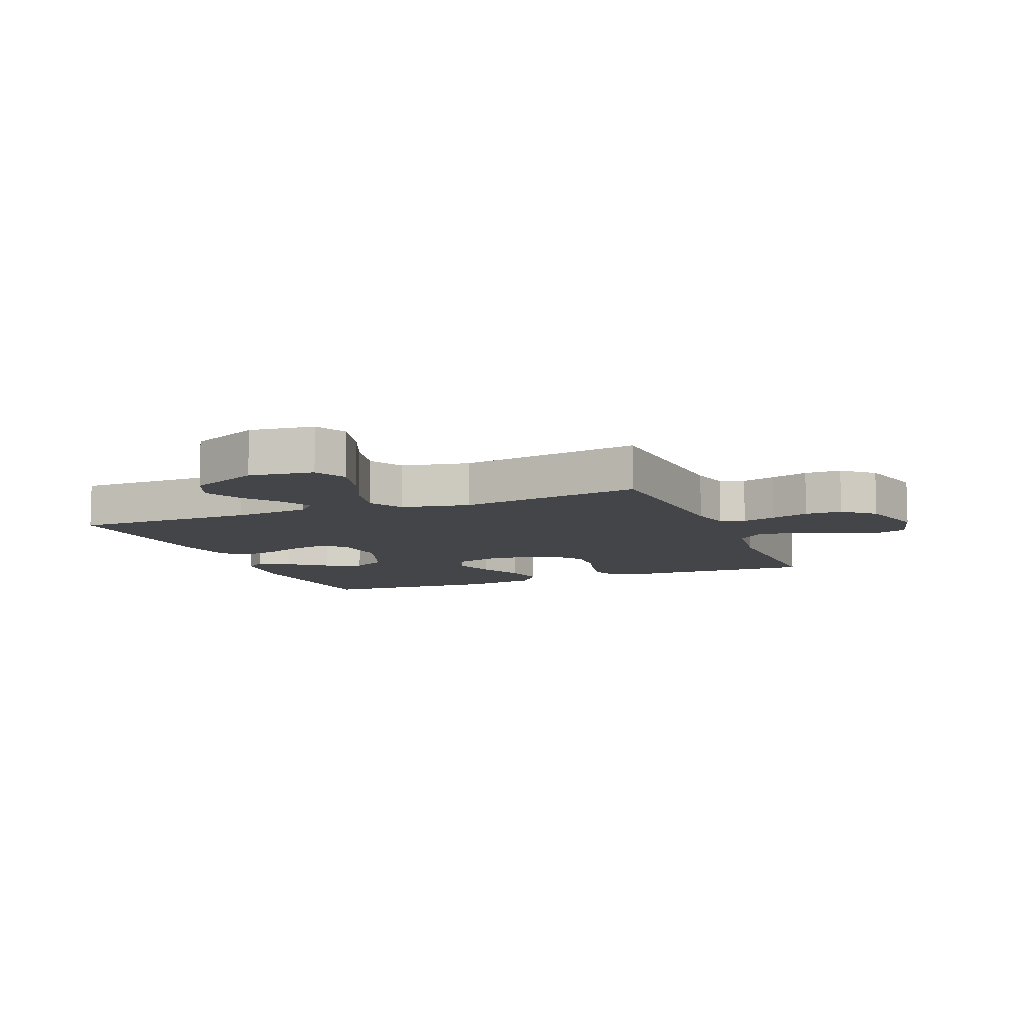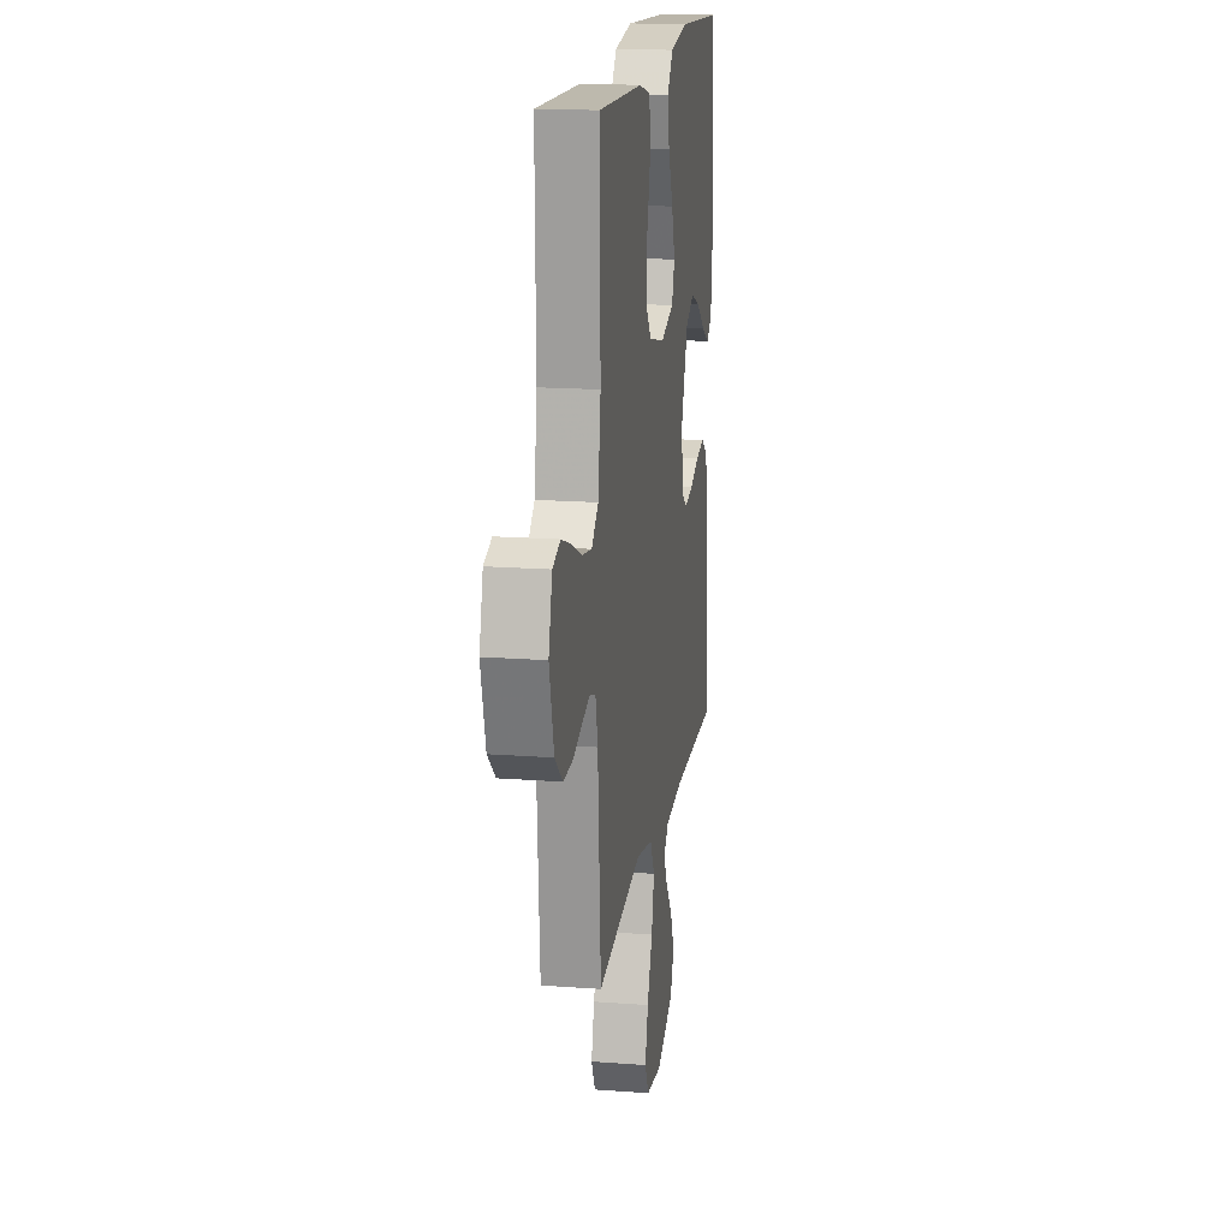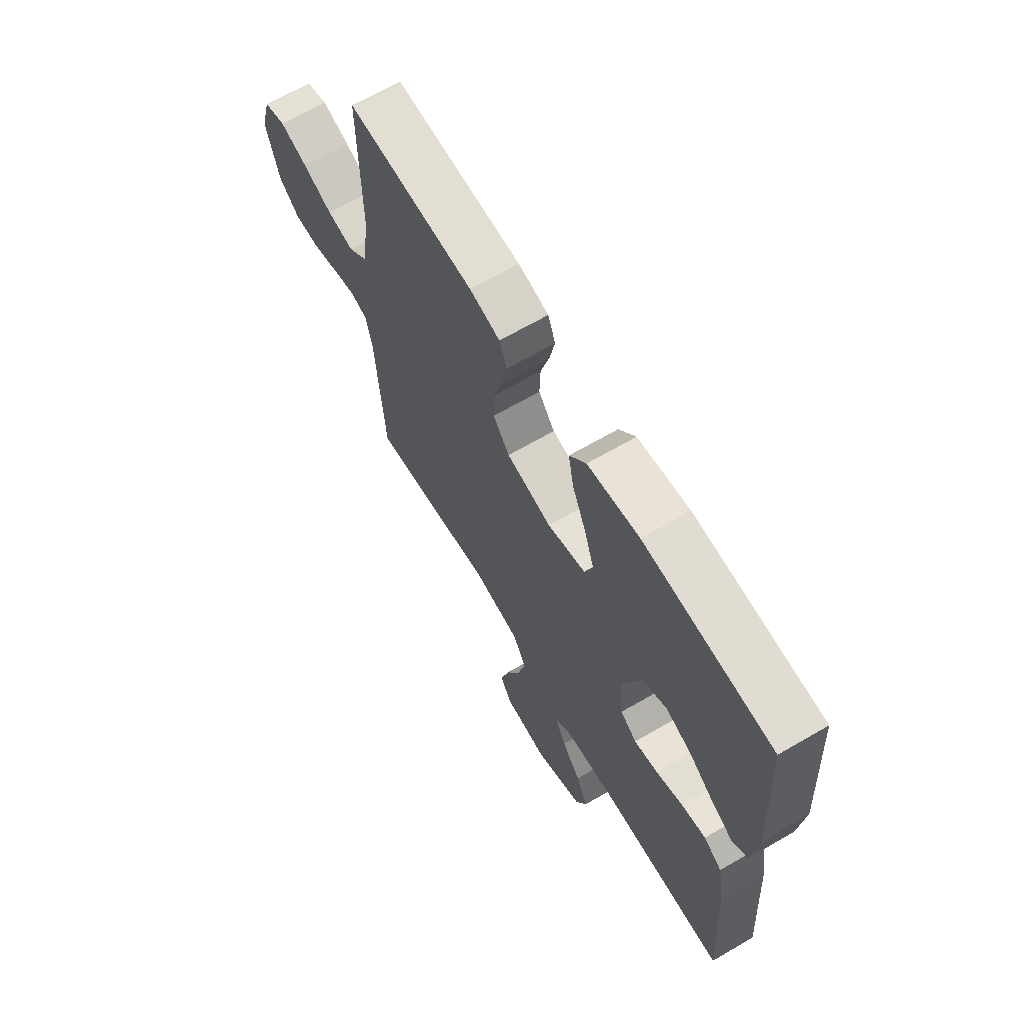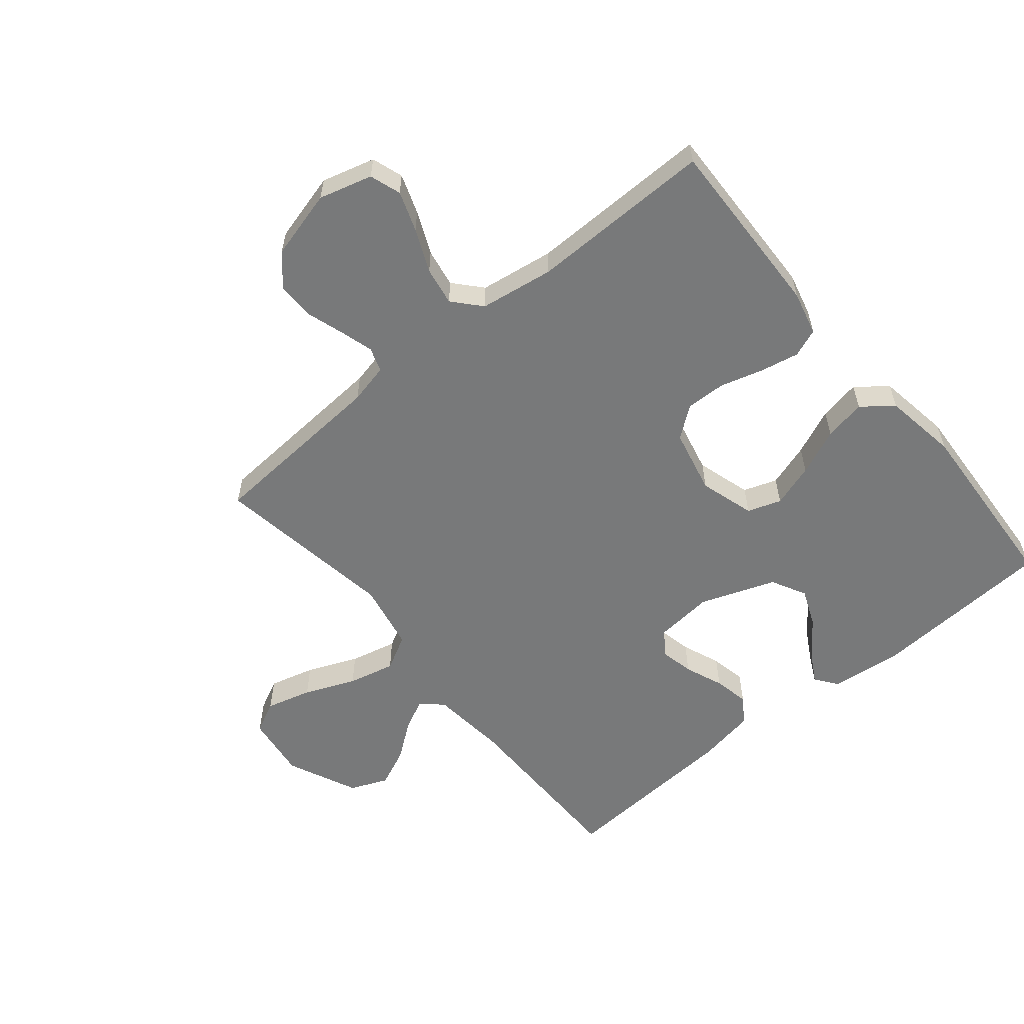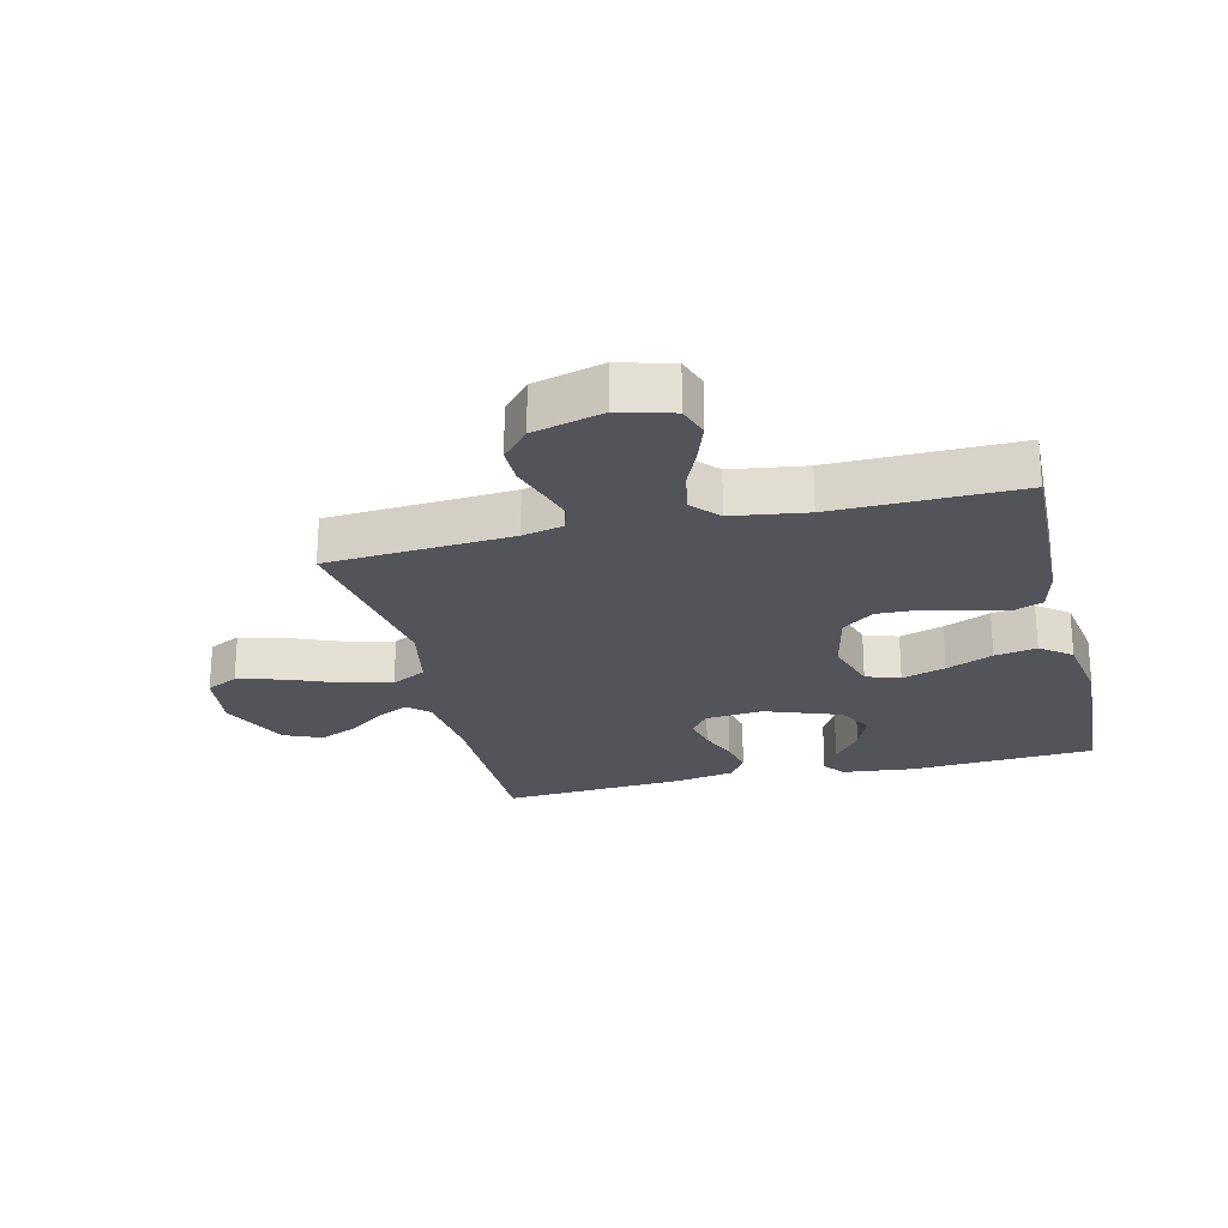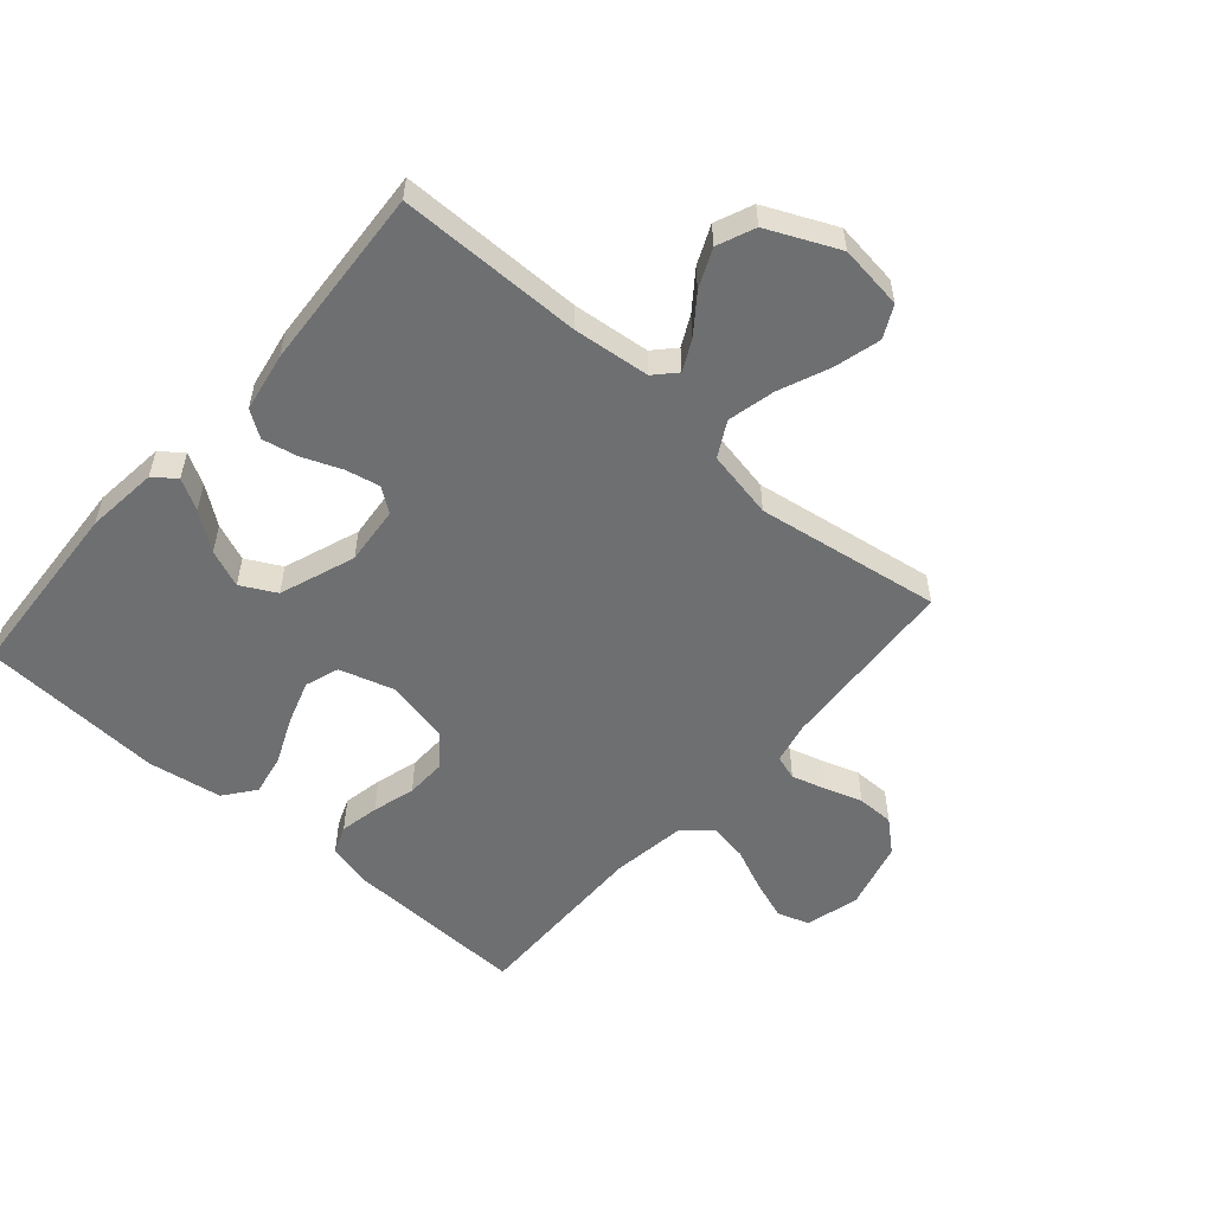
<metadata>
{"format":"obj","ext":"obj","renderer":"f3d","projection":"perspective","resolution":1024,"background":"white","views":[{"elev":-9.1,"azim":-158.0,"up":"+Y"},{"elev":16.9,"azim":-81.4,"up":"+Z"},{"elev":66.6,"azim":59.7,"up":"+Z"},{"elev":-57.7,"azim":-50.4,"up":"+Y"},{"elev":-23.8,"azim":-76.3,"up":"+Y"},{"elev":-54.6,"azim":139.0,"up":"+Y"}]}
</metadata>
<code>
v 0.5 0.07 -0.5
v 0.2 0.07 -0.501
v 0.075 0.07 -0.514
v 0.043 0.07 -0.548
v 0.068 0.07 -0.598
v 0.113 0.07 -0.658
v 0.141 0.07 -0.721
v 0.115 0.07 -0.782
v 0 0.07 -0.834
v -0.105 0.07 -0.82
v -0.131 0.07 -0.768
v -0.111 0.07 -0.693
v -0.076 0.07 -0.61
v -0.058 0.07 -0.533
v -0.089 0.07 -0.476
v -0.2 0.07 -0.454
v -0.5 0.07 -0.5
v -0.52 0.07 -0.2
v -0.535 0.07 -0.134
v -0.575 0.07 -0.121
v -0.63 0.07 -0.137
v -0.692 0.07 -0.157
v -0.752 0.07 -0.157
v -0.802 0.07 -0.113
v -0.832 0.07 0
v -0.808 0.07 0.087
v -0.757 0.07 0.104
v -0.692 0.07 0.081
v -0.622 0.07 0.05
v -0.559 0.07 0.039
v -0.514 0.07 0.079
v -0.496 0.07 0.2
v -0.5 0.07 0.5
v -0.2 0.07 0.49
v -0.128 0.07 0.472
v -0.11 0.07 0.426
v -0.123 0.07 0.362
v -0.143 0.07 0.292
v -0.145 0.07 0.227
v -0.106 0.07 0.176
v 0 0.07 0.152
v 0.09 0.07 0.179
v 0.109 0.07 0.234
v 0.086 0.07 0.305
v 0.053 0.07 0.381
v 0.04 0.07 0.449
v 0.079 0.07 0.499
v 0.2 0.07 0.518
v 0.5 0.07 0.5
v 0.518 0.07 0.2
v 0.505 0.07 0.082
v 0.469 0.07 0.055
v 0.419 0.07 0.083
v 0.359 0.07 0.128
v 0.298 0.07 0.153
v 0.241 0.07 0.123
v 0.196 0.07 0
v 0.205 0.07 -0.095
v 0.244 0.07 -0.124
v 0.3 0.07 -0.112
v 0.363 0.07 -0.087
v 0.421 0.07 -0.075
v 0.464 0.07 -0.104
v 0.481 0.07 -0.2
v 0.5 0 -0.5
v 0.2 0 -0.501
v 0.075 0 -0.514
v 0.043 0 -0.548
v 0.068 0 -0.598
v 0.113 0 -0.658
v 0.141 0 -0.721
v 0.115 0 -0.782
v 0 0 -0.834
v -0.105 0 -0.82
v -0.131 0 -0.768
v -0.111 0 -0.693
v -0.076 0 -0.61
v -0.058 0 -0.533
v -0.089 0 -0.476
v -0.2 0 -0.454
v -0.5 0 -0.5
v -0.52 0 -0.2
v -0.535 0 -0.134
v -0.575 0 -0.121
v -0.63 0 -0.137
v -0.692 0 -0.157
v -0.752 0 -0.157
v -0.802 0 -0.113
v -0.832 0 0
v -0.808 0 0.087
v -0.757 0 0.104
v -0.692 0 0.081
v -0.622 0 0.05
v -0.559 0 0.039
v -0.514 0 0.079
v -0.496 0 0.2
v -0.5 0 0.5
v -0.2 0 0.49
v -0.128 0 0.472
v -0.11 0 0.426
v -0.123 0 0.362
v -0.143 0 0.292
v -0.145 0 0.227
v -0.106 0 0.176
v 0 0 0.152
v 0.09 0 0.179
v 0.109 0 0.234
v 0.086 0 0.305
v 0.053 0 0.381
v 0.04 0 0.449
v 0.079 0 0.499
v 0.2 0 0.518
v 0.5 0 0.5
v 0.518 0 0.2
v 0.505 0 0.082
v 0.469 0 0.055
v 0.419 0 0.083
v 0.359 0 0.128
v 0.298 0 0.153
v 0.241 0 0.123
v 0.196 0 0
v 0.205 0 -0.095
v 0.244 0 -0.124
v 0.3 0 -0.112
v 0.363 0 -0.087
v 0.421 0 -0.075
v 0.464 0 -0.104
v 0.481 0 -0.2
f 64 1 2
f 63 64 2
f 62 63 2
f 61 62 2
f 60 61 2
f 59 60 2 3
f 58 59 3 4
f 57 58 4
f 52 53 54
f 51 52 54
f 50 51 54
f 49 50 54
f 48 49 54
f 47 48 54
f 46 47 54
f 45 46 54
f 44 45 54 55
f 43 44 55 56
f 36 37 38
f 35 36 38
f 34 35 38
f 33 34 38
f 32 33 38
f 31 32 38 39
f 30 31 39 40
f 27 28 29
f 26 27 29
f 25 26 29
f 24 25 29
f 23 24 29
f 22 23 29
f 21 22 29
f 20 21 29 30
f 30 40 41
f 20 30 41
f 19 20 41
f 16 17 18
f 19 41 42
f 18 19 42
f 16 18 42
f 15 16 42
f 11 12 13
f 10 11 13
f 9 10 13
f 8 9 13
f 7 8 13
f 6 7 13
f 5 6 13
f 4 5 13 14
f 43 56 57
f 42 43 57
f 15 42 57
f 14 15 57
f 4 14 57
f 66 65 128
f 66 128 127
f 66 127 126
f 66 126 125
f 66 125 124
f 67 66 124 123
f 68 67 123 122
f 68 122 121
f 118 117 116
f 118 116 115
f 118 115 114
f 118 114 113
f 118 113 112
f 118 112 111
f 118 111 110
f 118 110 109
f 119 118 109 108
f 120 119 108 107
f 102 101 100
f 102 100 99
f 102 99 98
f 102 98 97
f 102 97 96
f 103 102 96 95
f 104 103 95 94
f 93 92 91
f 93 91 90
f 93 90 89
f 93 89 88
f 93 88 87
f 93 87 86
f 93 86 85
f 94 93 85 84
f 105 104 94
f 105 94 84
f 105 84 83
f 82 81 80
f 106 105 83
f 106 83 82
f 106 82 80
f 106 80 79
f 77 76 75
f 77 75 74
f 77 74 73
f 77 73 72
f 77 72 71
f 77 71 70
f 77 70 69
f 78 77 69 68
f 121 120 107
f 121 107 106
f 121 106 79
f 121 79 78
f 121 78 68
f 1 65 66 2
f 2 66 67 3
f 3 67 68 4
f 4 68 69 5
f 5 69 70 6
f 6 70 71 7
f 7 71 72 8
f 8 72 73 9
f 9 73 74 10
f 10 74 75 11
f 11 75 76 12
f 12 76 77 13
f 13 77 78 14
f 14 78 79 15
f 15 79 80 16
f 16 80 81 17
f 17 81 82 18
f 18 82 83 19
f 19 83 84 20
f 20 84 85 21
f 21 85 86 22
f 22 86 87 23
f 23 87 88 24
f 24 88 89 25
f 25 89 90 26
f 26 90 91 27
f 27 91 92 28
f 28 92 93 29
f 29 93 94 30
f 30 94 95 31
f 31 95 96 32
f 32 96 97 33
f 33 97 98 34
f 34 98 99 35
f 35 99 100 36
f 36 100 101 37
f 37 101 102 38
f 38 102 103 39
f 39 103 104 40
f 40 104 105 41
f 41 105 106 42
f 42 106 107 43
f 43 107 108 44
f 44 108 109 45
f 45 109 110 46
f 46 110 111 47
f 47 111 112 48
f 48 112 113 49
f 49 113 114 50
f 50 114 115 51
f 51 115 116 52
f 52 116 117 53
f 53 117 118 54
f 54 118 119 55
f 55 119 120 56
f 56 120 121 57
f 57 121 122 58
f 58 122 123 59
f 59 123 124 60
f 60 124 125 61
f 61 125 126 62
f 62 126 127 63
f 63 127 128 64
f 64 128 65 1

</code>
